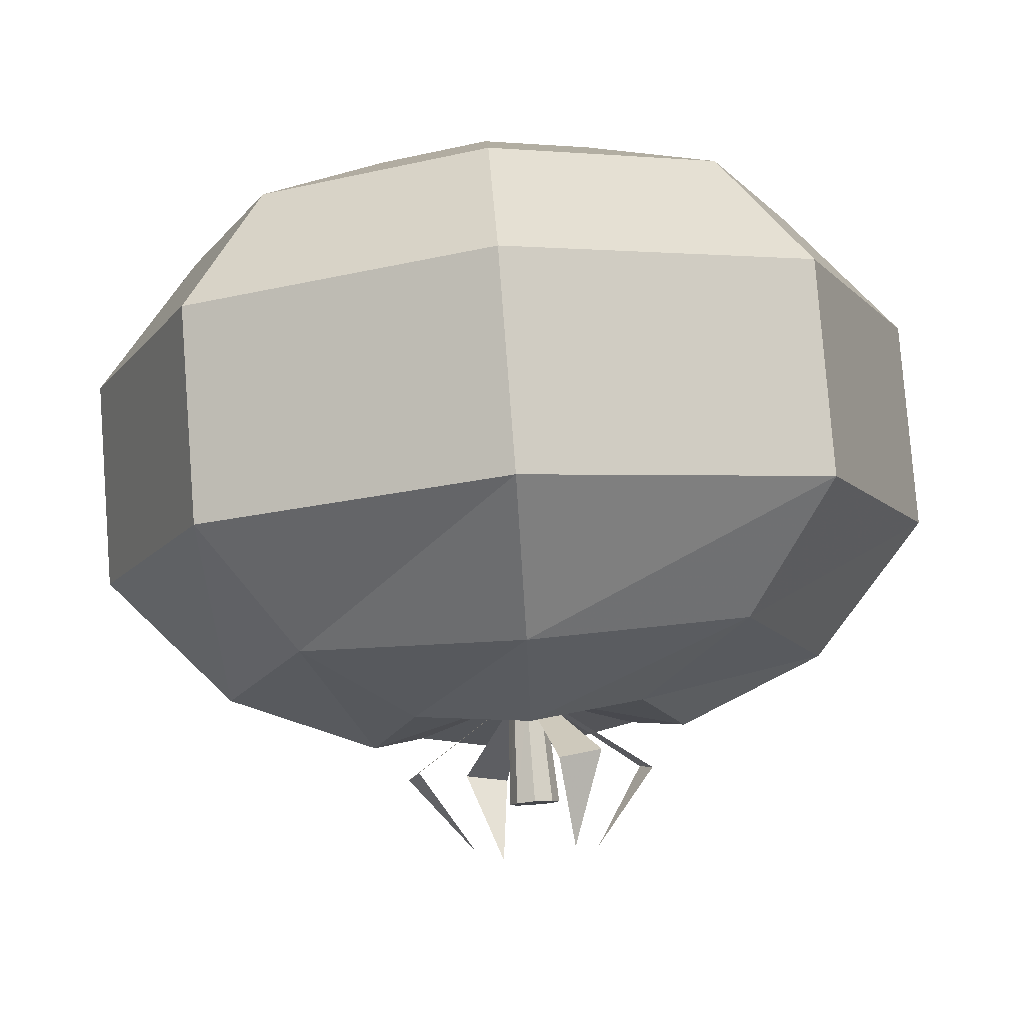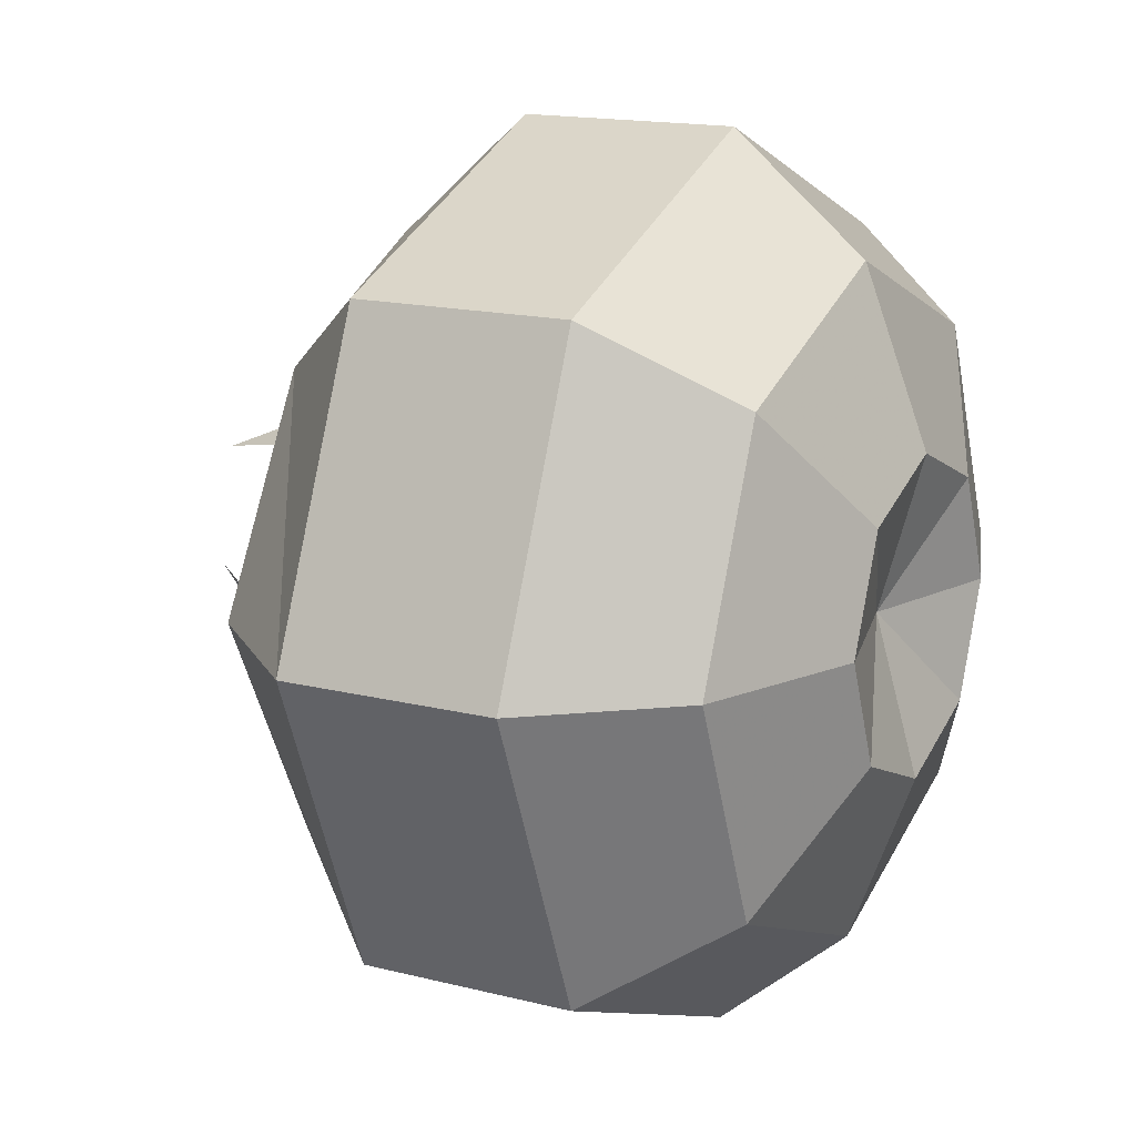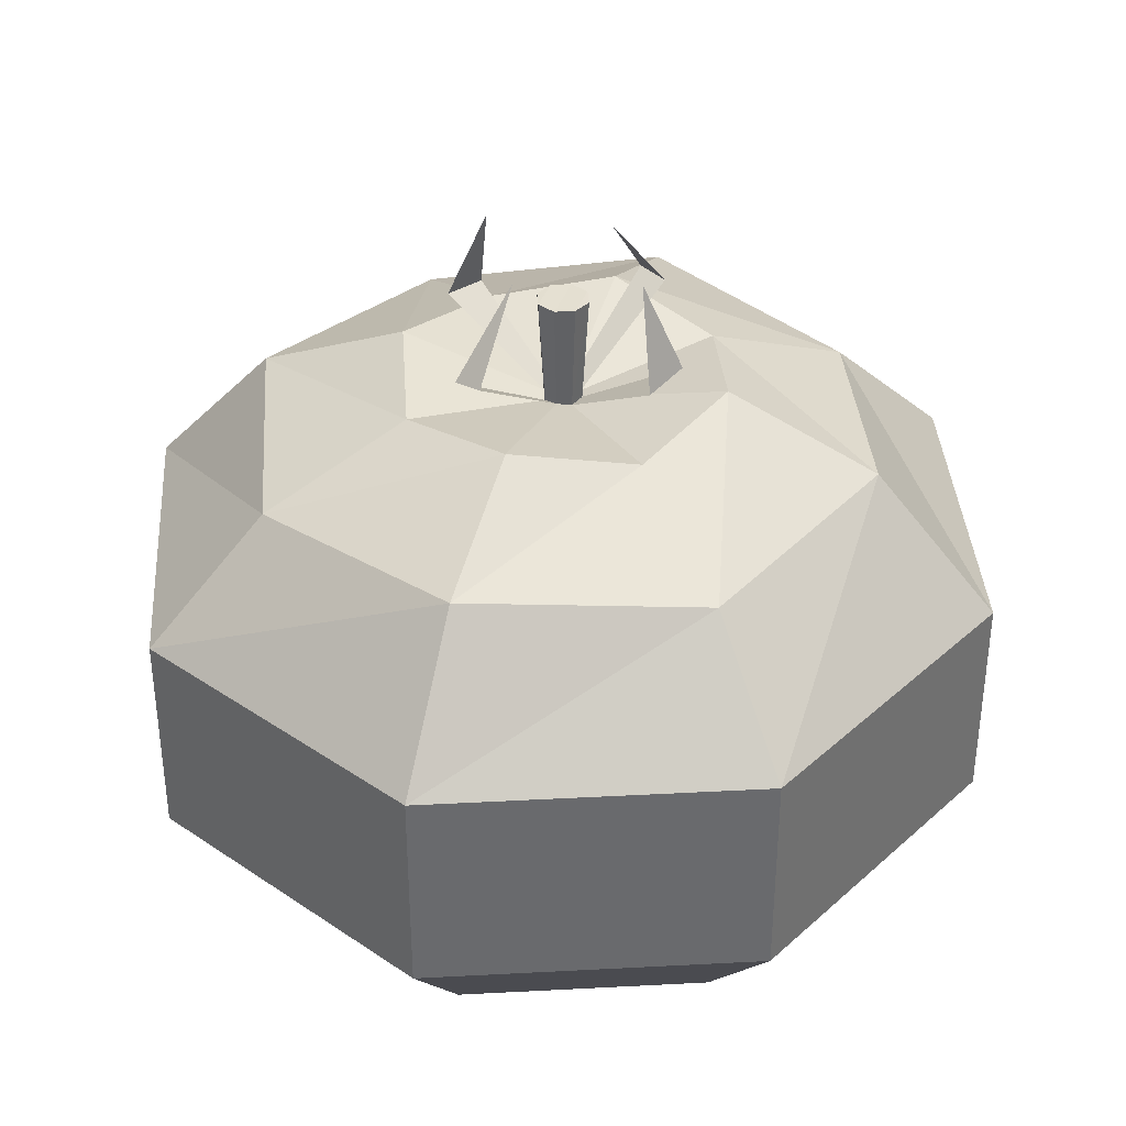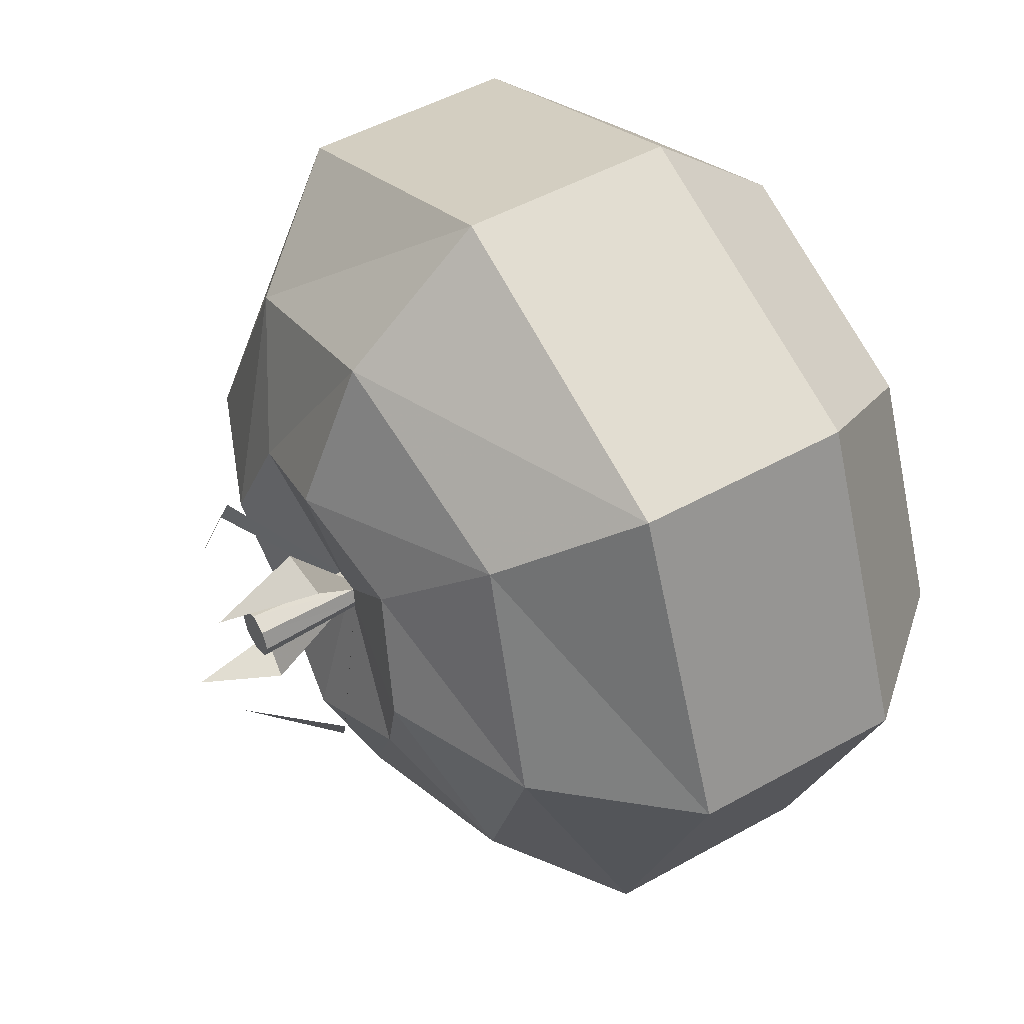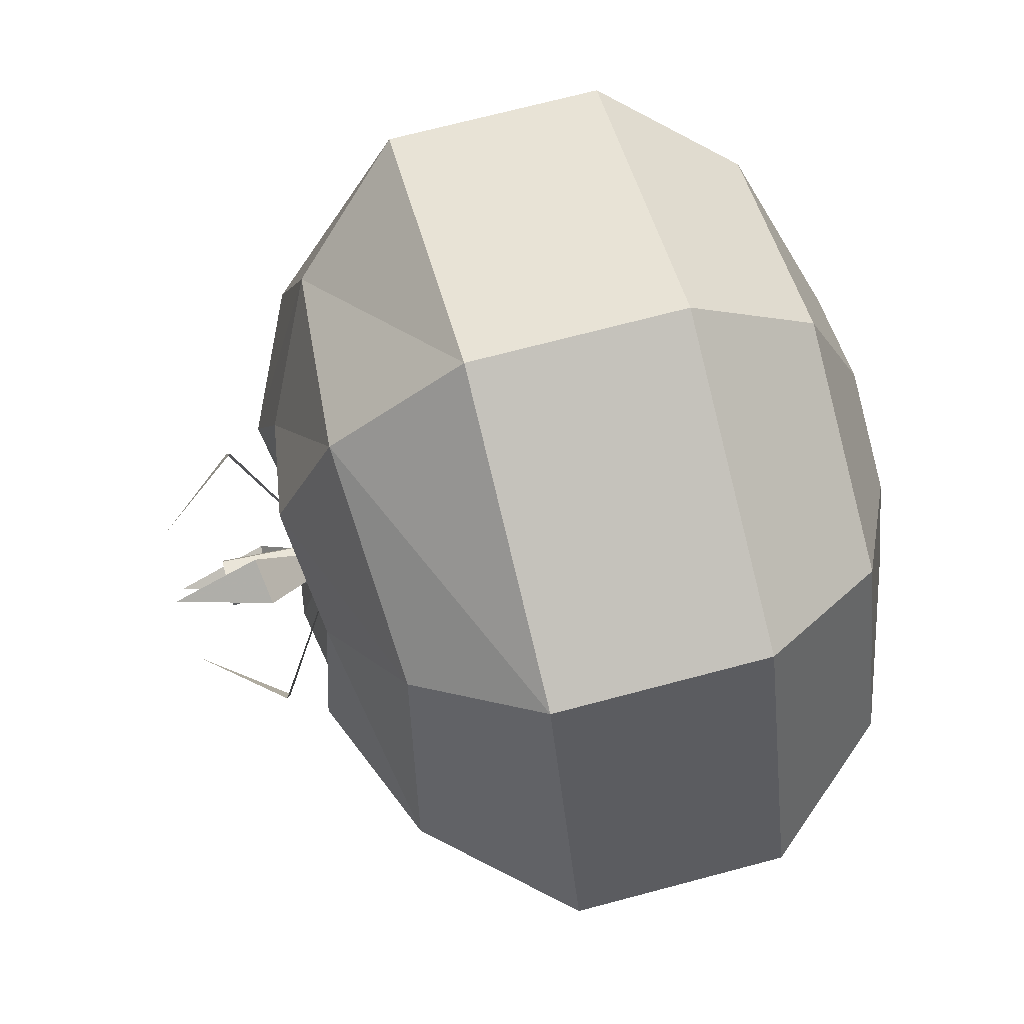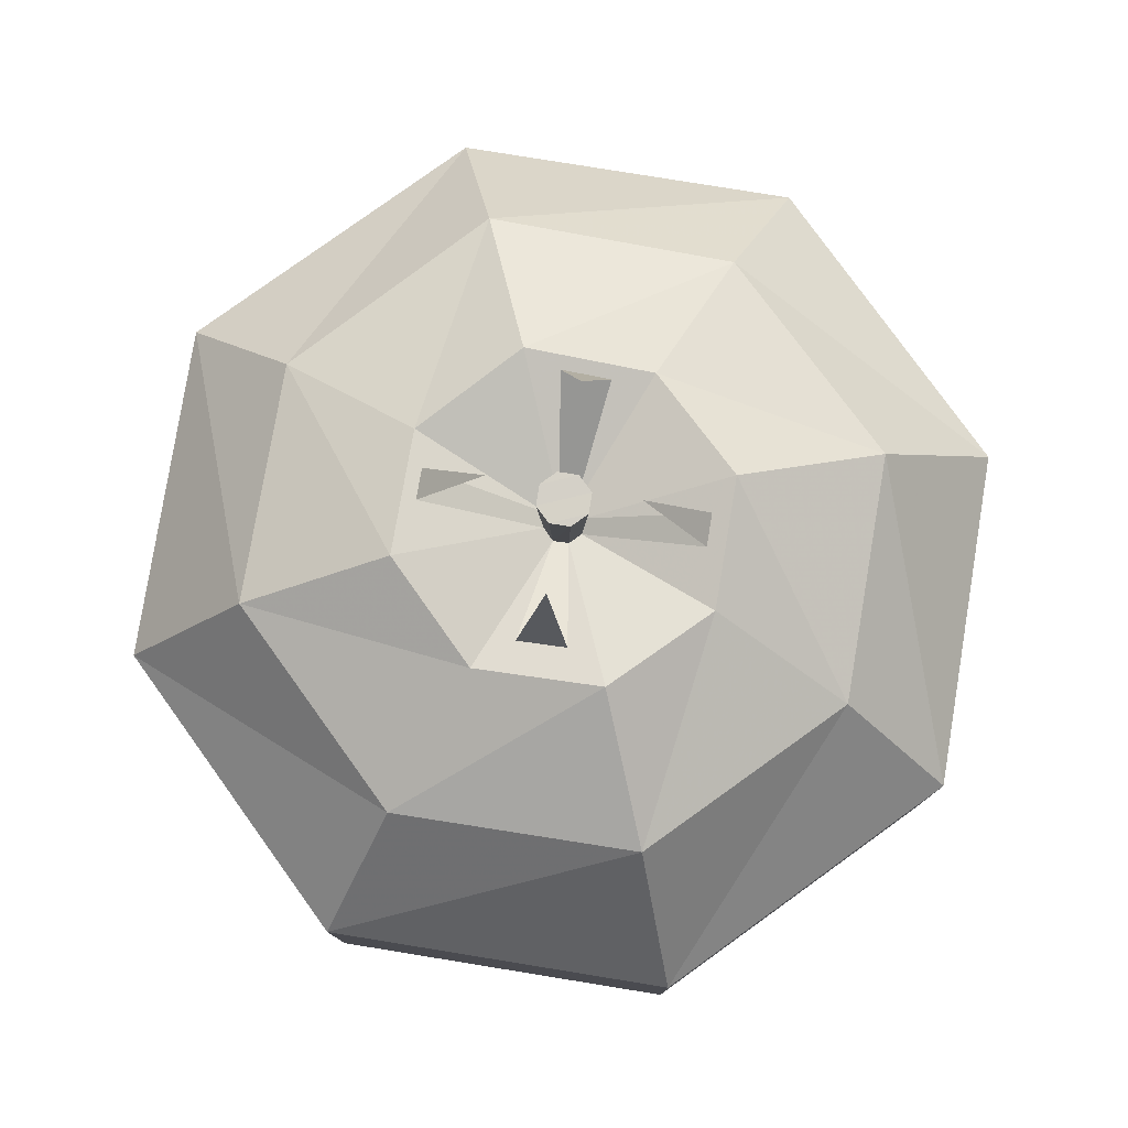
<metadata>
{"format":"obj","ext":"obj","renderer":"f3d","projection":"perspective","resolution":1024,"background":"white","views":[{"elev":79.6,"azim":175.6,"up":"+Z"},{"elev":15.3,"azim":-61.5,"up":"+Z"},{"elev":37.2,"azim":-71.4,"up":"+Y"},{"elev":48.6,"azim":-122.0,"up":"+Z"},{"elev":70.2,"azim":-104.9,"up":"+Z"},{"elev":79.3,"azim":-13.3,"up":"+Y"}]}
</metadata>
<code>
o Tomato_Tube.001
v 0.3097 0.2002 -0.3117
v 0.4385 0.2002 -0.000518
v 0.3096 0.2002 0.3106
v -0.001588 0.2002 0.4394
v -0.3127 0.2002 0.3105
v -0.4415 0.2002 -0.000667
v -0.3126 0.2002 -0.3118
v -0.001439 0.2002 -0.4406
v 0.3097 0.4181 -0.3117
v 0.4385 0.4181 -0.000519
v 0.3096 0.4181 0.3106
v -0.001588 0.4181 0.4394
v -0.3127 0.4181 0.3105
v -0.4415 0.4181 -0.000668
v -0.3126 0.4181 -0.3118
v -0.001439 0.4181 -0.4406
v 0.2223 0.537 -0.2243
v 0.3149 0.555 -0.000539
v 0.2222 0.537 0.2232
v -0.001567 0.555 0.3158
v -0.2253 0.537 0.2231
v -0.318 0.555 -0.000647
v -0.2252 0.537 -0.2244
v -0.00146 0.555 -0.317
v 0.2298 0.06707 -0.2318
v 0.3256 0.06707 -0.000537
v 0.2297 0.06707 0.2307
v -0.001569 0.06707 0.3265
v -0.2328 0.06707 0.2307
v -0.3286 0.06707 -0.000648
v -0.2328 0.06707 -0.2319
v -0.001458 0.06707 -0.3277
v 0.1546 0.002667 -0.000566
v 0.1089 0.002667 -0.111
v 0.1088 0.002667 0.1098
v -0.00154 0.002667 0.1555
v -0.1119 0.002667 0.1098
v -0.1576 0.002667 -0.000619
v -0.1119 0.002667 -0.111
v -0.001487 0.002667 -0.1567
v 0.1158 0.5994 -0.1178
v 0.1643 0.6174 -0.000565
v 0.1157 0.5994 0.1167
v -0.001542 0.6174 0.1652
v -0.1188 0.5994 0.1166
v -0.1673 0.6174 -0.000621
v -0.1187 0.5994 -0.1179
v -0.001485 0.6174 -0.1664
v -0.001514 0.04663 -0.000593
v 0.01241 0.578 -0.01451
v 0.01817 0.5802 -0.00059
v 0.0124 0.578 0.01333
v -0.001517 0.5802 0.01909
v -0.01543 0.578 0.01332
v -0.0212 0.5802 -0.000596
v -0.01543 0.578 -0.01451
v -0.00151 0.5802 -0.02028
v 0.01701 0.6888 -0.01911
v 0.02468 0.6886 -0.000589
v 0.01701 0.6888 0.01793
v -0.001518 0.6886 0.0256
v -0.02004 0.6888 0.01793
v -0.02771 0.6886 -0.000597
v -0.02004 0.6888 -0.01912
v -0.001509 0.6886 -0.02679
v -0.02839 0.6528 0.1271
v -0.0728 0.6459 0.1087
v 0.06977 0.6459 -0.1098
v 0.02536 0.6528 -0.1283
v -0.03879 0.7421 0.08937
v 0.03576 0.7421 -0.09056
v 0.1292 0.6573 0.03658
v 0.1172 0.6528 0.06555
v -0.1322 0.6573 -0.03777
v -0.1202 0.6528 -0.06674
v 0.06381 0.7375 0.02647
v -0.06683 0.7375 -0.02766
v 0.01241 0.578 -0.01451
v 0.01241 0.578 -0.01451
v -0.00151 0.5802 -0.02028
v -0.00151 0.5802 -0.02028
v -0.01543 0.578 -0.01451
v -0.01543 0.578 -0.01451
v -0.0212 0.5802 -0.000596
v -0.0212 0.5802 -0.000596
v -0.01543 0.578 0.01332
v -0.01543 0.578 0.01332
v -0.001517 0.5802 0.01909
v -0.001517 0.5802 0.01909
v 0.0124 0.578 0.01333
v 0.0124 0.578 0.01333
v 0.01817 0.5802 -0.00059
v 0.01817 0.5802 -0.00059
v 0.01701 0.6888 -0.01911
v -0.001509 0.6886 -0.02679
v -0.02004 0.6888 -0.01912
v -0.02771 0.6886 -0.000597
v -0.02004 0.6888 0.01793
v -0.001518 0.6886 0.0256
v 0.01701 0.6888 0.01793
v 0.02468 0.6886 -0.000589
f 1 9 10 2
f 2 10 11 3
f 3 11 12 4
f 4 12 13 5
f 5 13 14 6
f 6 14 15 7
f 7 15 16 8
f 9 1 8 16
f 10 9 17 18
f 11 10 18 19
f 12 11 19 20
f 13 12 20 21
f 14 13 21 22
f 15 14 22 23
f 16 15 23 24
f 9 16 24 17
f 1 2 26 25
f 2 3 27 26
f 3 4 28 27
f 4 5 29 28
f 5 6 30 29
f 6 7 31 30
f 7 8 32 31
f 8 1 25 32
f 25 26 33 34
f 26 27 35 33
f 27 28 36 35
f 28 29 37 36
f 29 30 38 37
f 30 31 39 38
f 31 32 40 39
f 32 25 34 40
f 18 17 41 42
f 19 18 42 43
f 20 19 43 44
f 21 20 44 45
f 22 21 45 46
f 23 22 46 47
f 24 23 47 48
f 17 24 48 41
f 40 34 49
f 39 40 49
f 38 39 49
f 37 38 49
f 36 37 49
f 35 36 49
f 33 35 49
f 34 33 49
f 42 41 50 51
f 43 42 51 52
f 44 43 52 89
f 45 44 89 54
f 46 45 54 85
f 47 46 85 56
f 48 47 56 57
f 41 48 57 50
f 92 78 58 59
f 91 92 59 60
f 88 91 60 61
f 87 88 61 62
f 84 87 62 63
f 83 84 63 64
f 81 83 64 65
f 78 81 65 58
f 94 95 96 101
f 101 96 97 100
f 100 97 98 99
f 53 86 67 66
f 80 79 68 69
f 66 67 70
f 69 68 71
f 93 90 73 72
f 55 82 75 74
f 72 73 76
f 74 75 77

</code>
